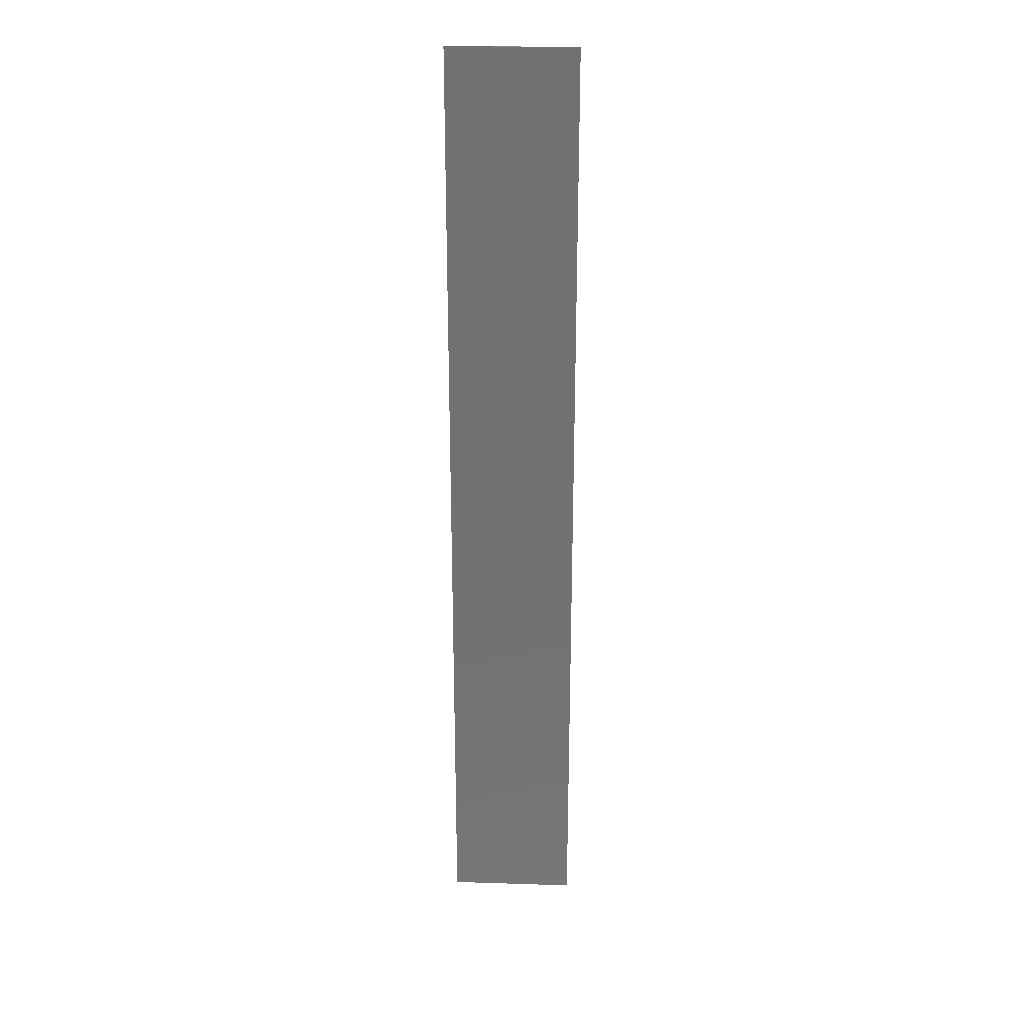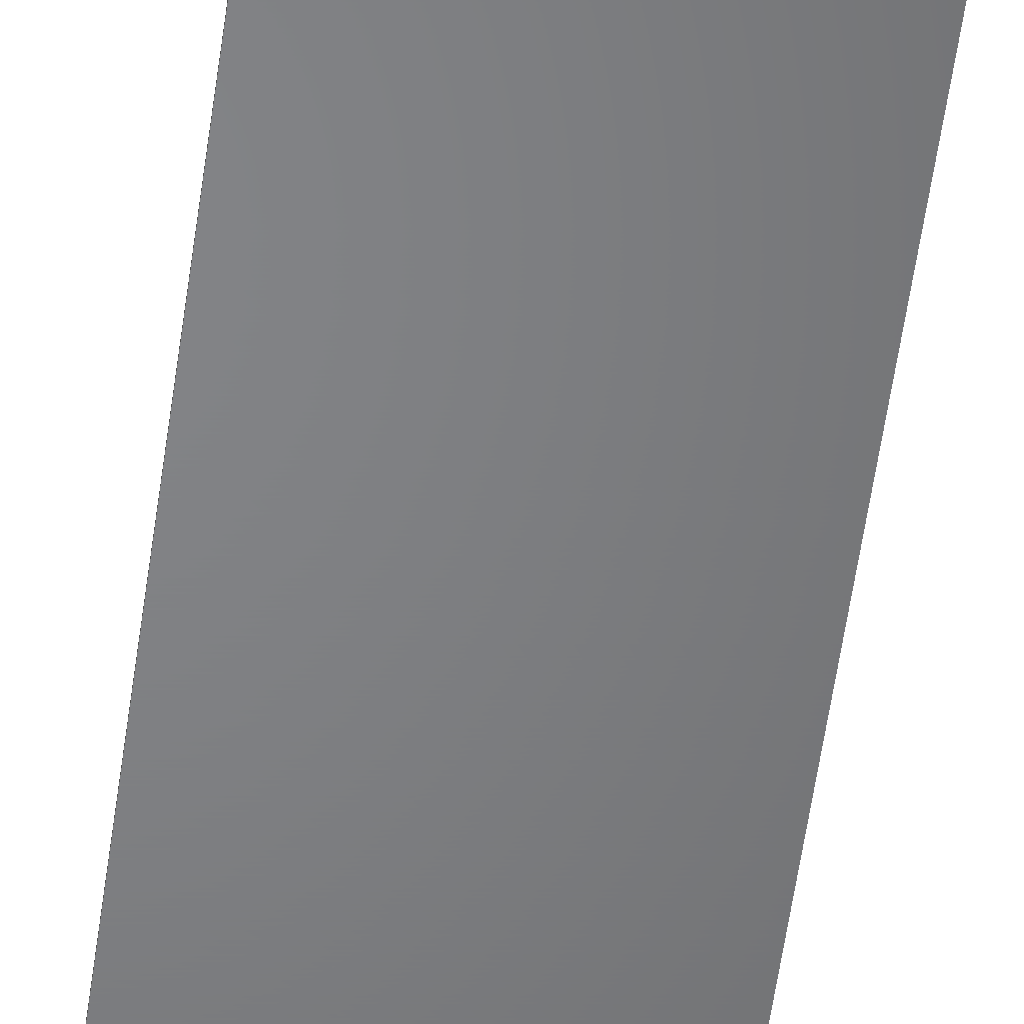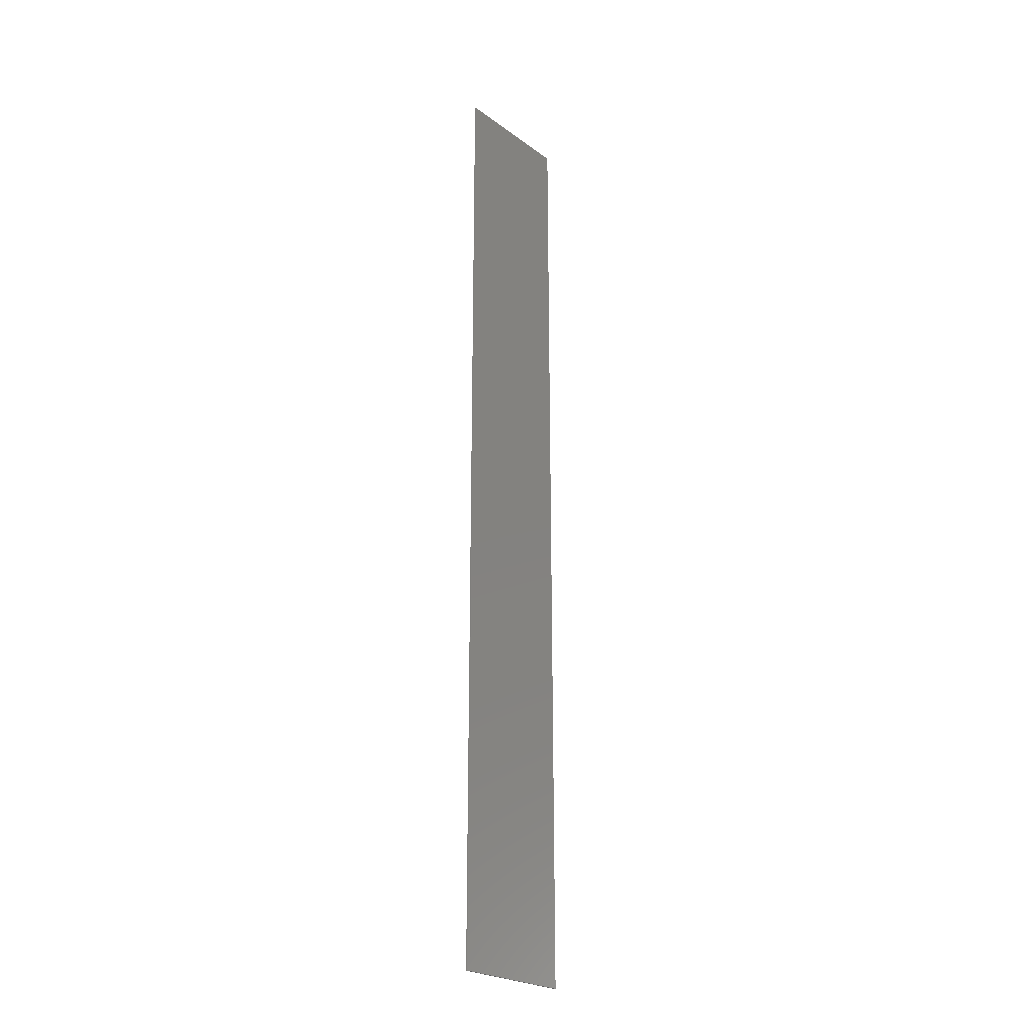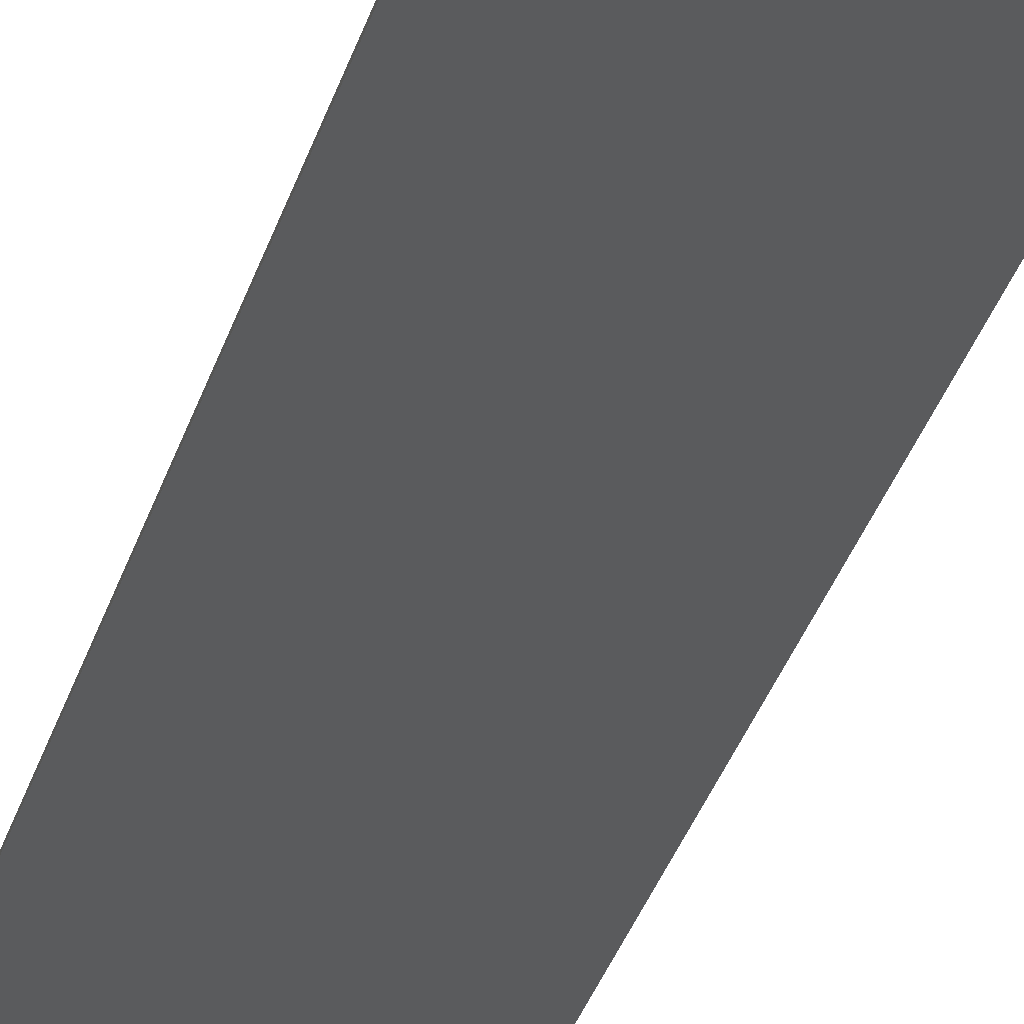
<metadata>
{"format":"stl","ext":"stl","renderer":"f3d","projection":"perspective","resolution":1024,"background":"white","views":[{"elev":26.0,"azim":-177.1,"up":"+Z"},{"elev":-51.5,"azim":172.6,"up":"+Y"},{"elev":-24.5,"azim":130.4,"up":"+Z"},{"elev":-26.0,"azim":-12.7,"up":"+Y"}]}
</metadata>
<code>
# stl→obj: 8 verts, 12 faces
v -0.5509 0.551 0.3603
v -0.6531 0.551 0.3603
v -0.6531 0.551 -0.4097
v -0.5509 0.551 -0.4097
v -0.5509 0.552 -0.4097
v -0.5509 0.552 0.3603
v -0.6531 0.552 -0.4097
v -0.6531 0.552 0.3603
f 1 2 3
f 1 3 4
f 5 6 1
f 5 1 4
f 5 4 3
f 5 3 7
f 8 7 3
f 8 3 2
f 8 2 1
f 8 1 6
f 8 6 5
f 8 5 7

</code>
